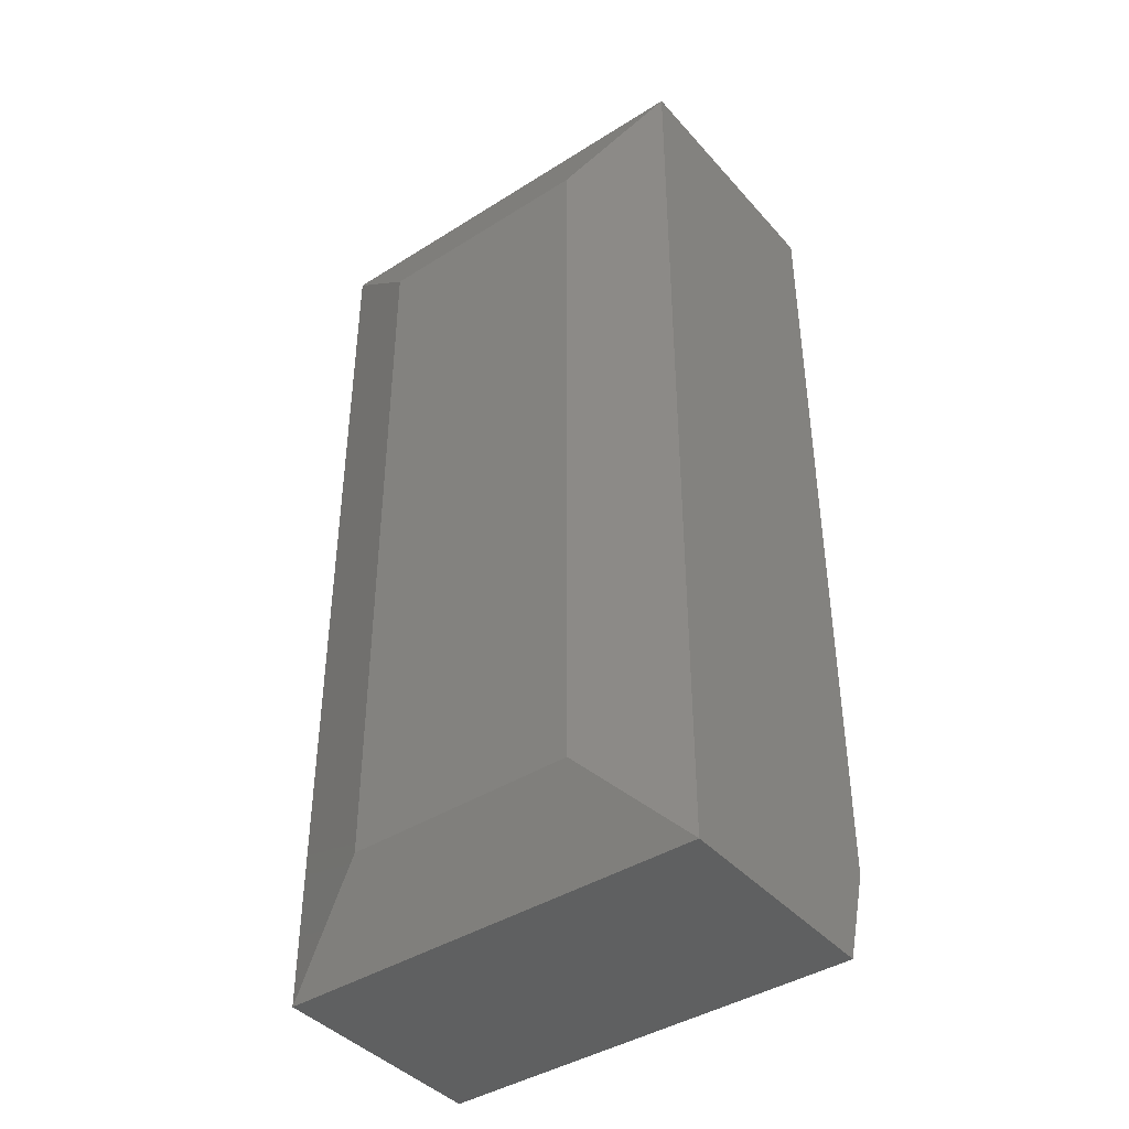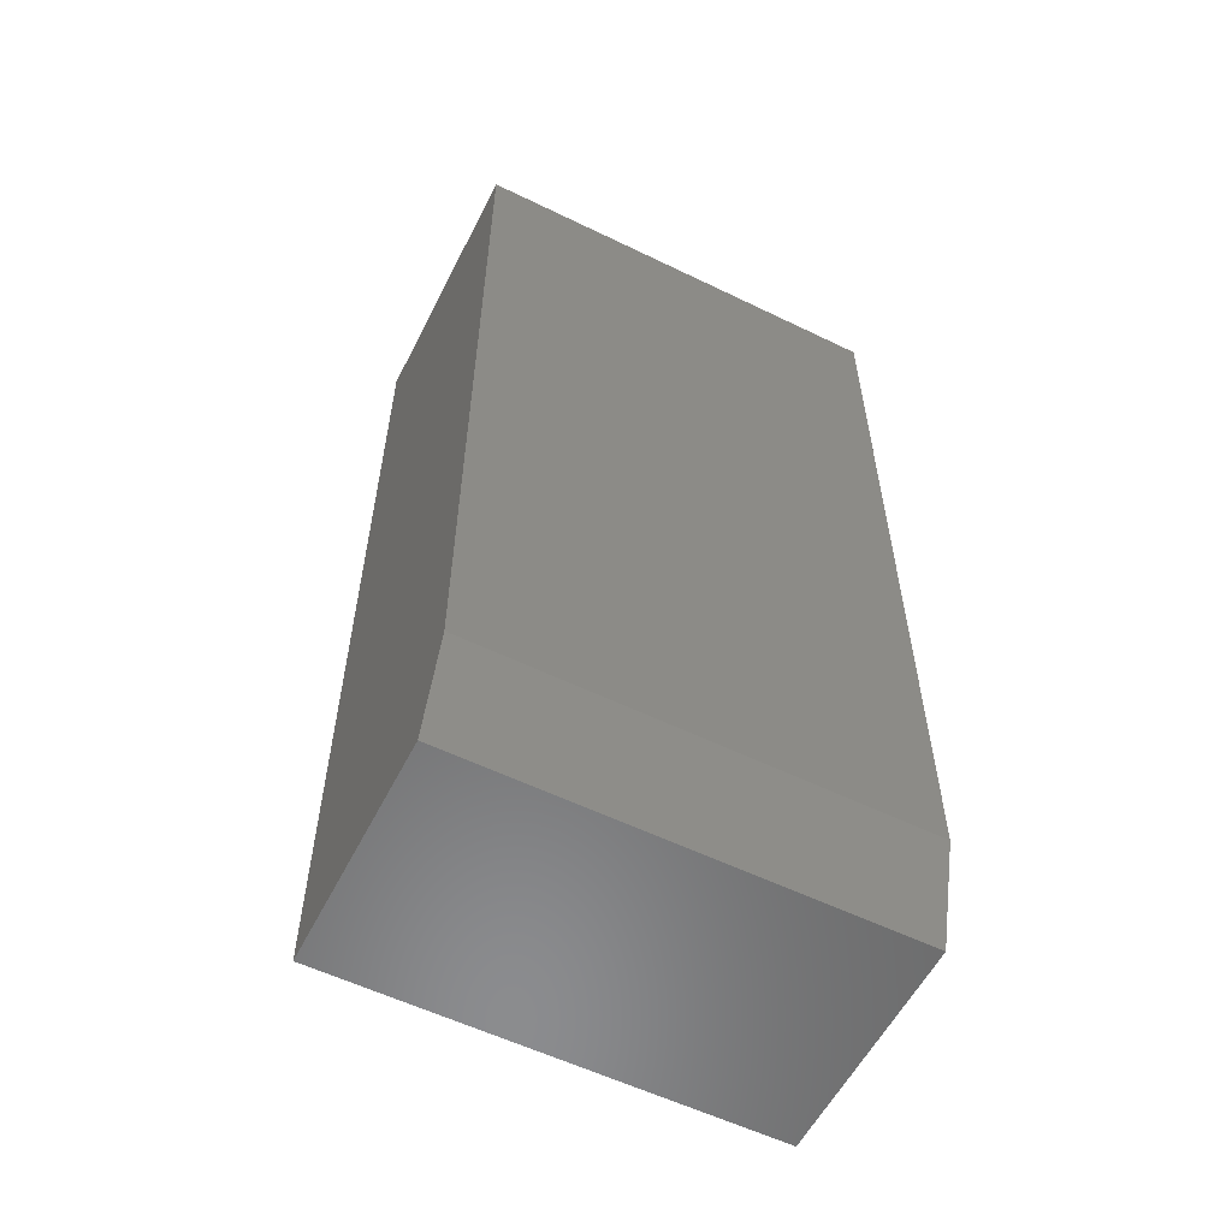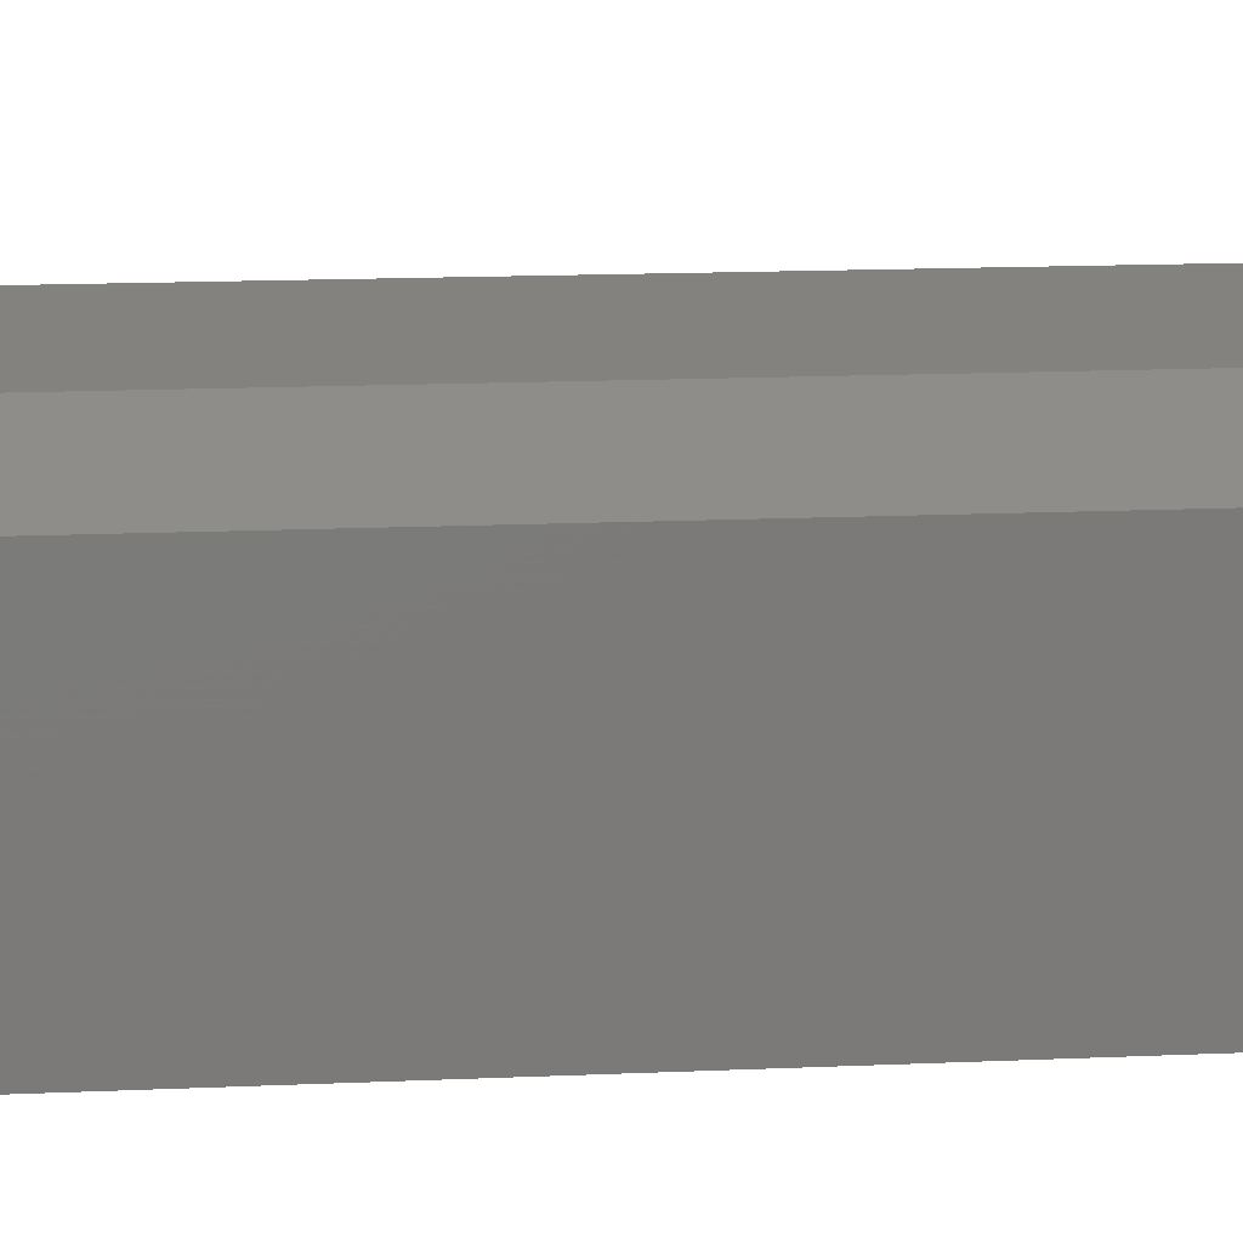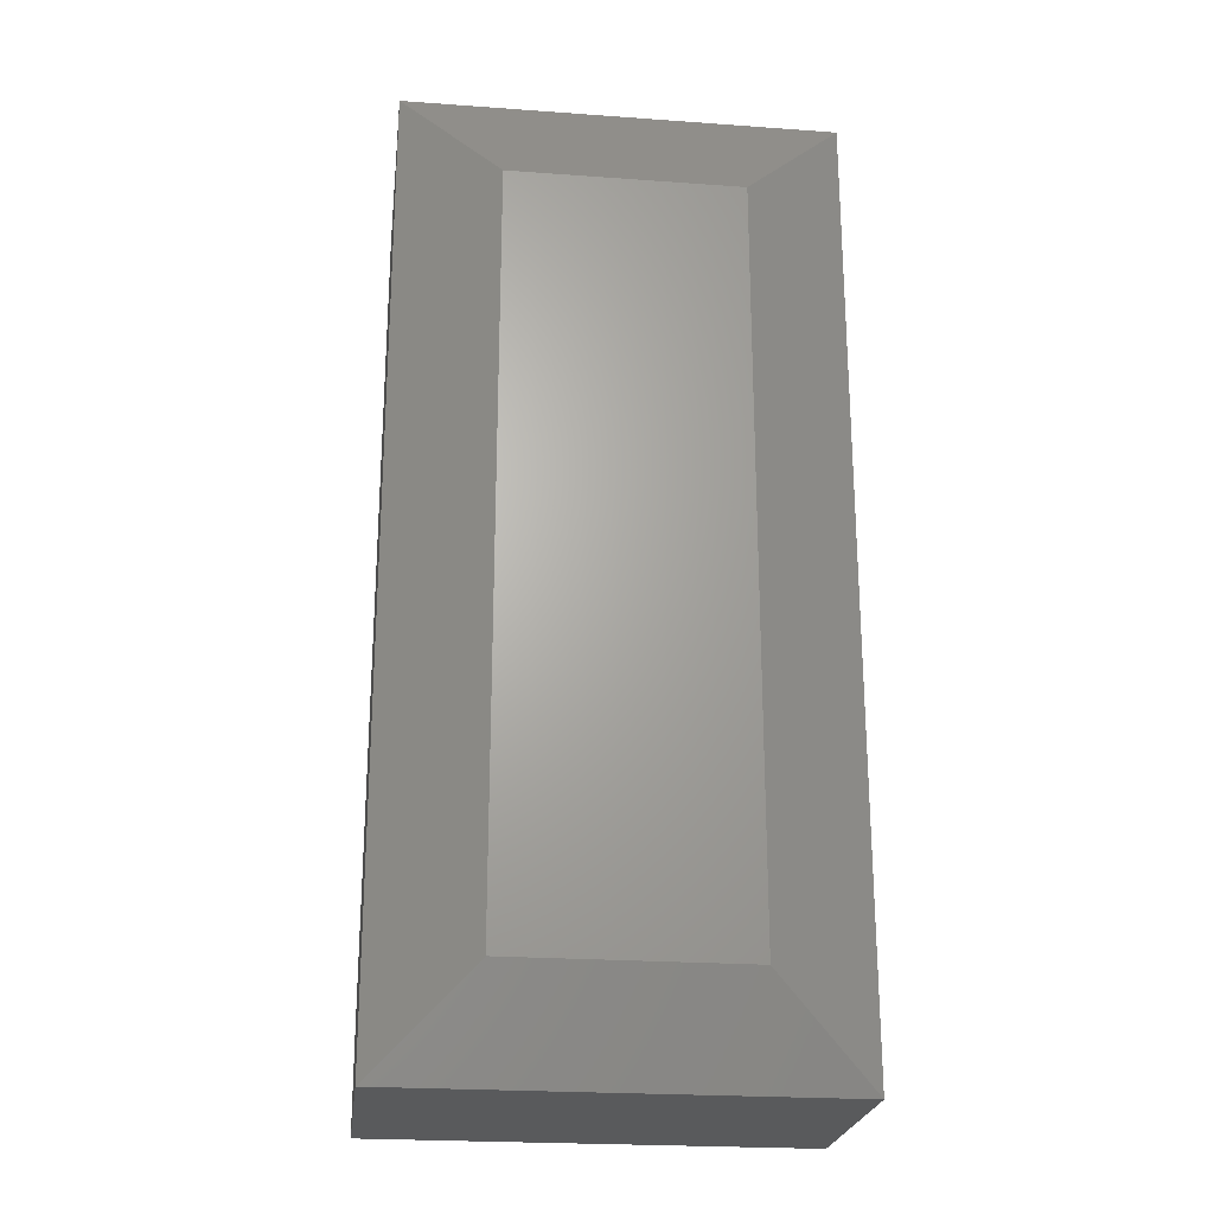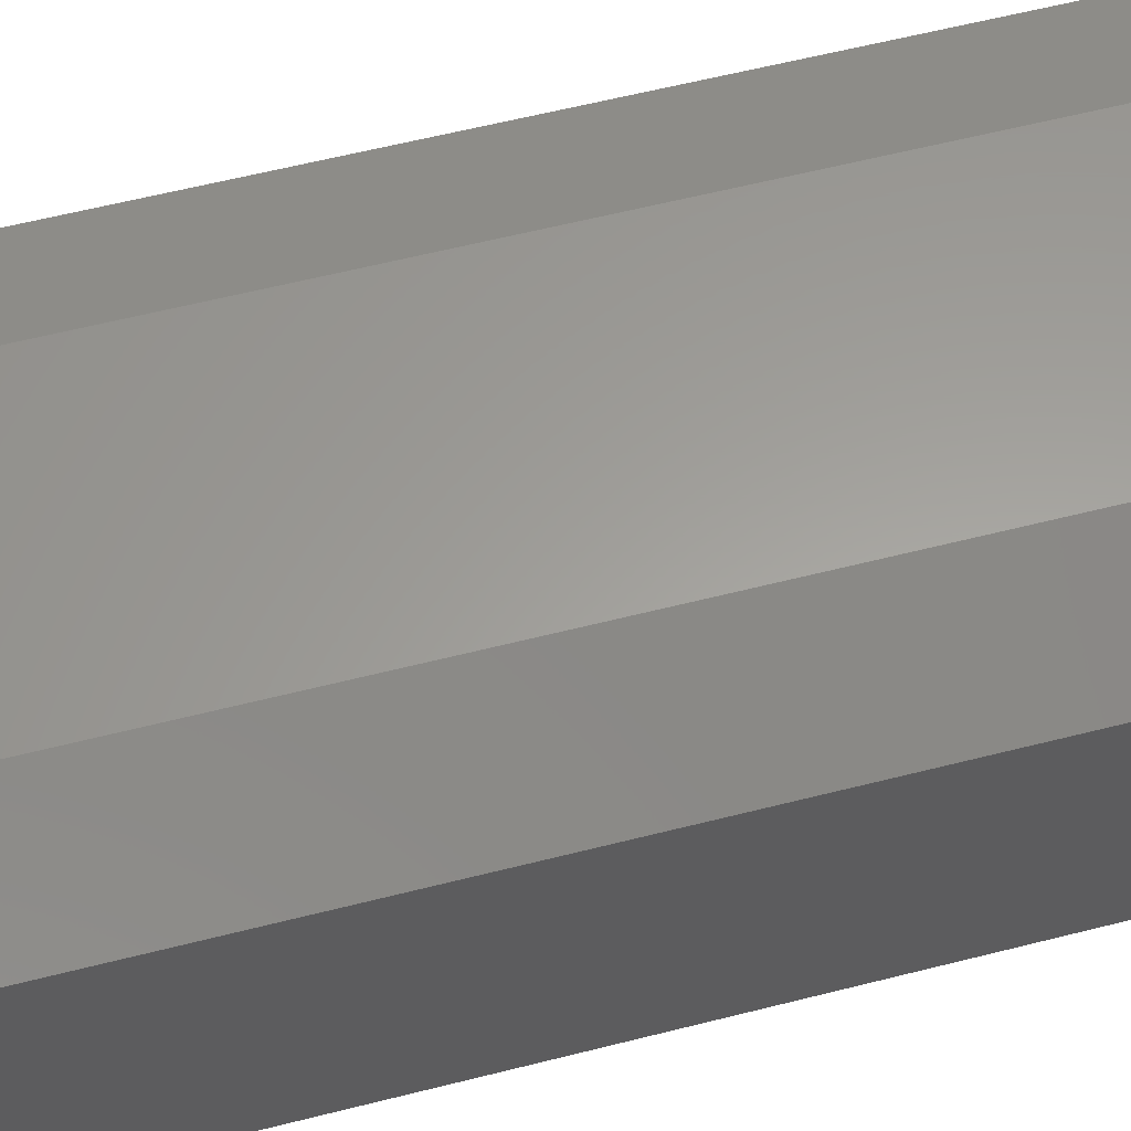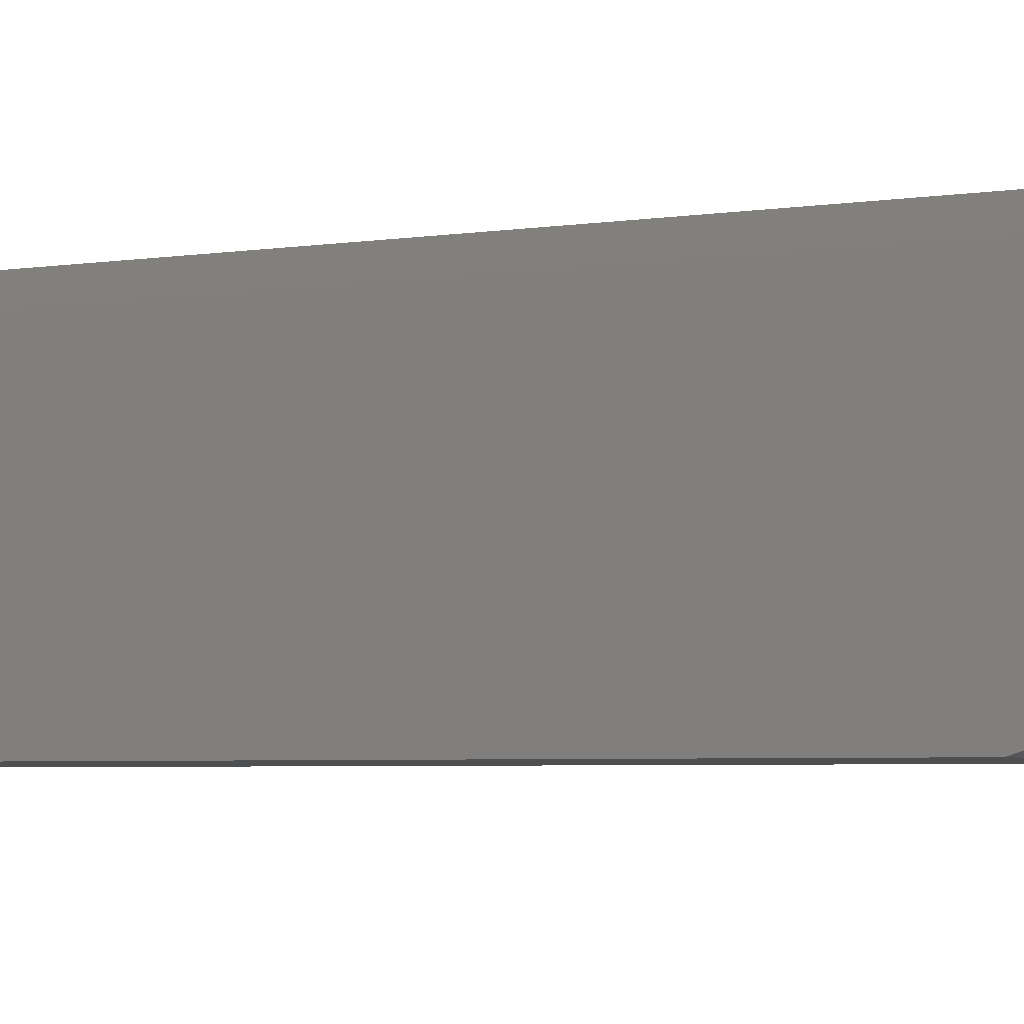
<metadata>
{"format":"stl","ext":"stl","renderer":"f3d","projection":"perspective","resolution":1024,"background":"white","views":[{"elev":-41.4,"azim":37.4,"up":"+Y"},{"elev":-57.2,"azim":153.2,"up":"+Y"},{"elev":16.5,"azim":-95.0,"up":"+Z"},{"elev":-23.6,"azim":-6.9,"up":"+Y"},{"elev":60.7,"azim":-104.5,"up":"+Z"},{"elev":-4.5,"azim":-63.4,"up":"+Z"}]}
</metadata>
<code>
# stl→obj: 14 verts, 24 faces
v 0 0.75 0.2031
v 0 0.75 0
v 1.388e-17 0 0.2031
v 0 0.07812 0
v 0 0 0.02344
v 0.3395 0.75 0
v 0.3395 0.75 0.2031
v 0.3395 0.07812 0
v 0.3395 2.776e-17 0.2031
v 0.3395 0 0.02344
v 0.07812 0.07812 0.2344
v 0.2613 0.07812 0.2344
v 0.07812 0.6719 0.2344
v 0.2613 0.6719 0.2344
f 1 2 3
f 3 2 4
f 3 4 5
f 6 7 8
f 8 7 9
f 8 9 10
f 3 5 9
f 9 5 10
f 4 2 8
f 8 2 6
f 5 4 10
f 10 4 8
f 11 12 13
f 13 12 14
f 7 6 1
f 1 6 2
f 7 1 14
f 14 1 13
f 9 7 12
f 12 7 14
f 3 9 11
f 11 9 12
f 1 3 13
f 13 3 11

</code>
